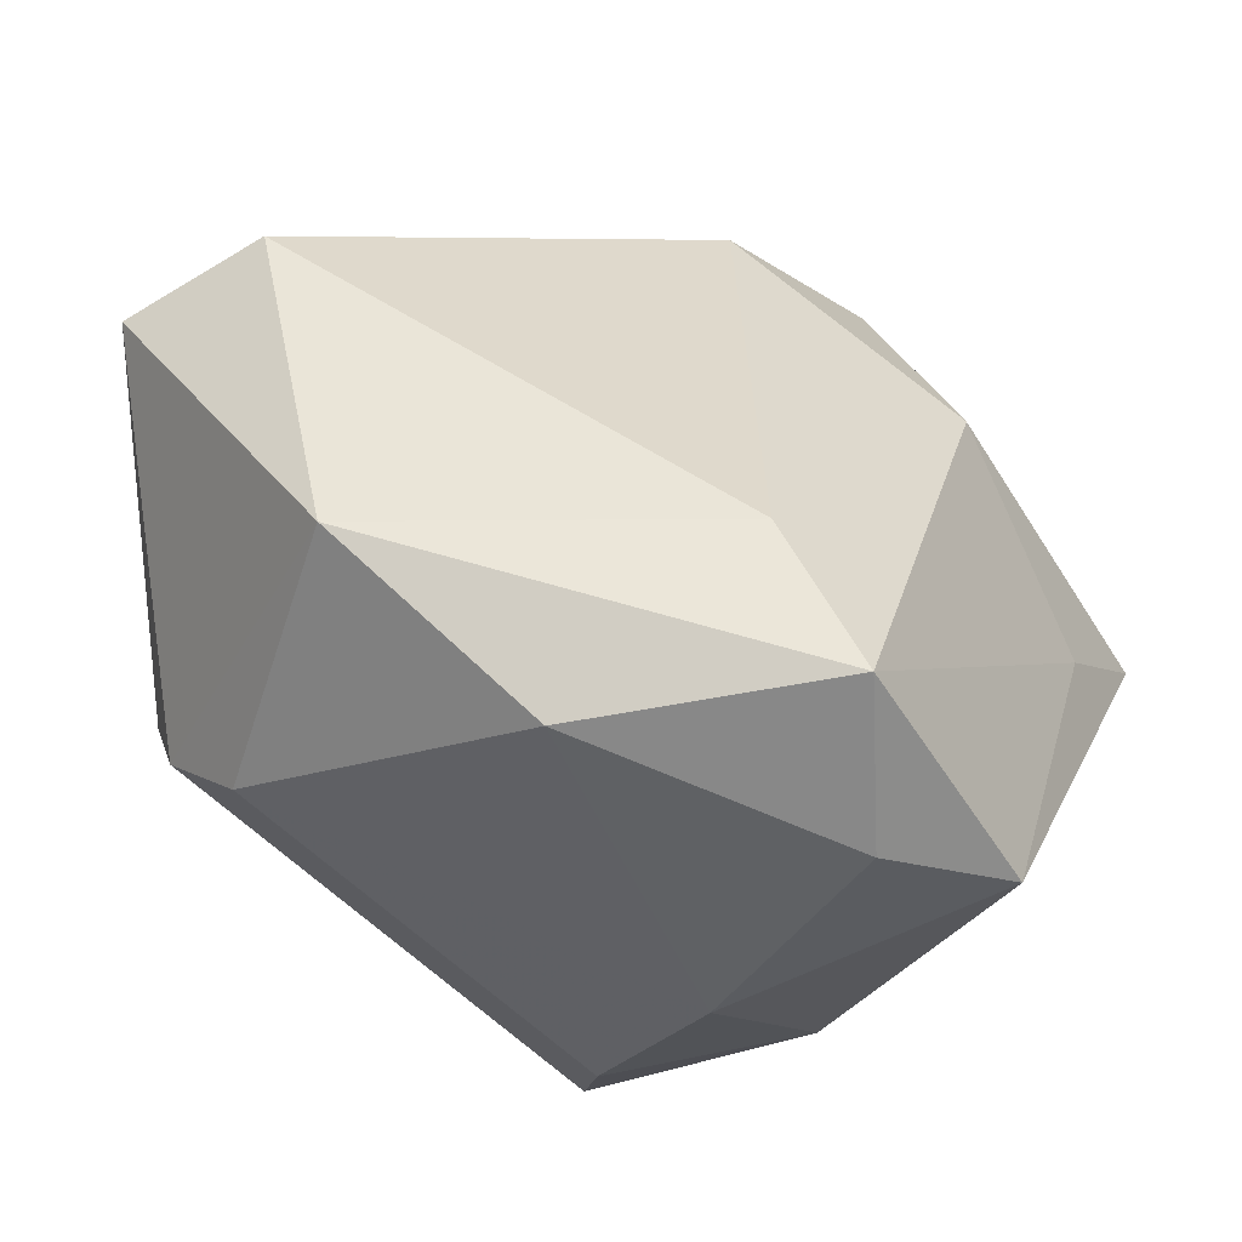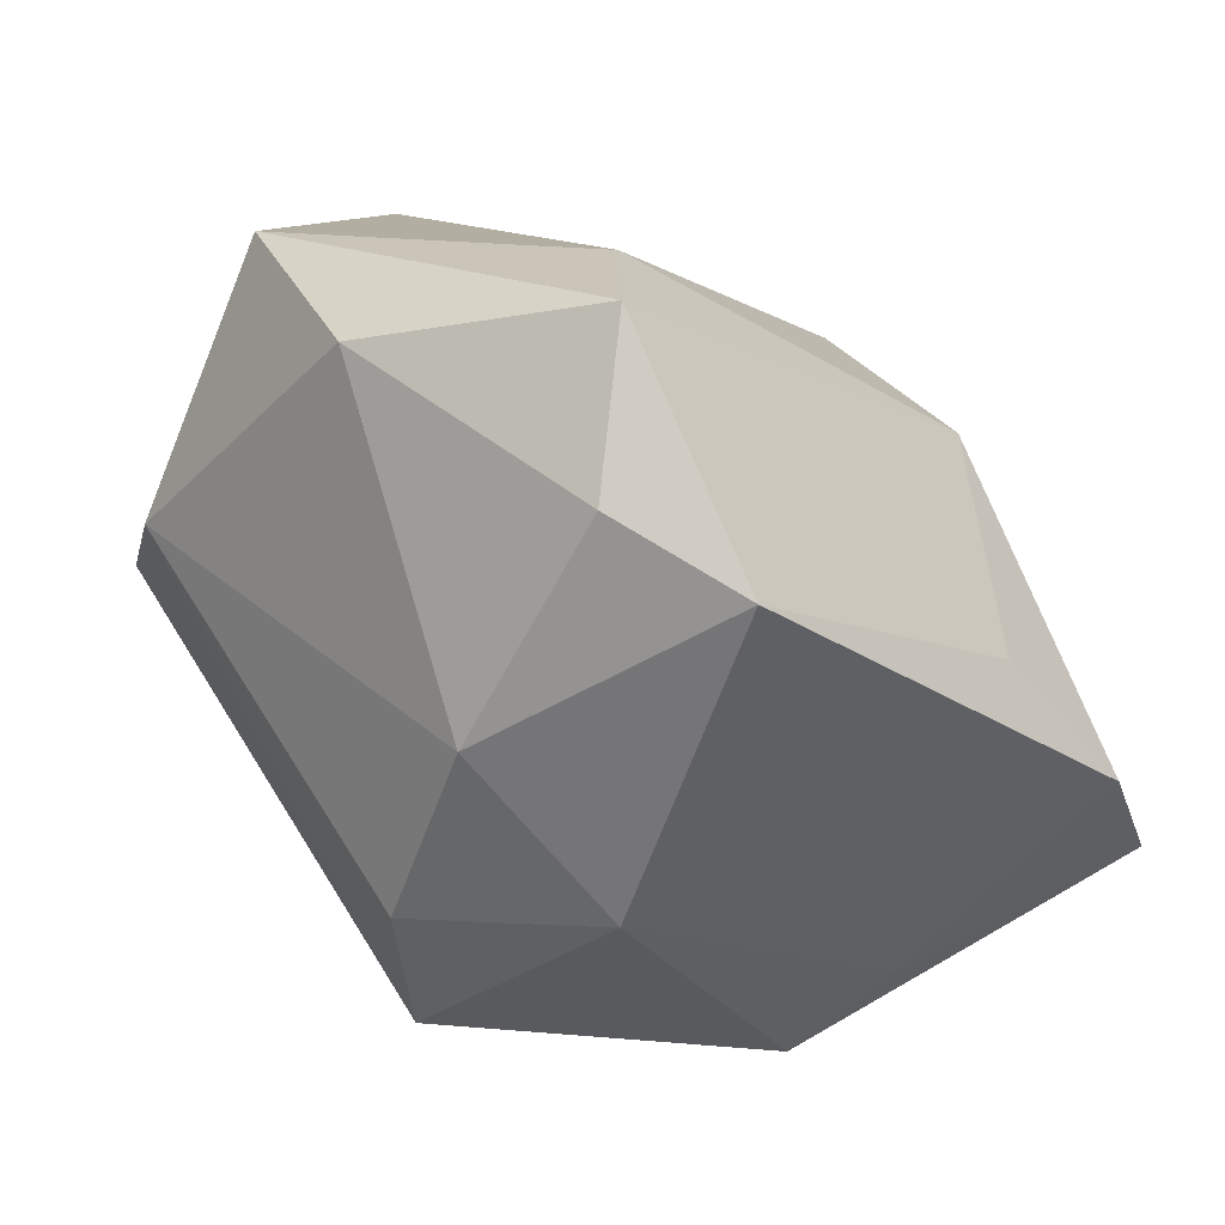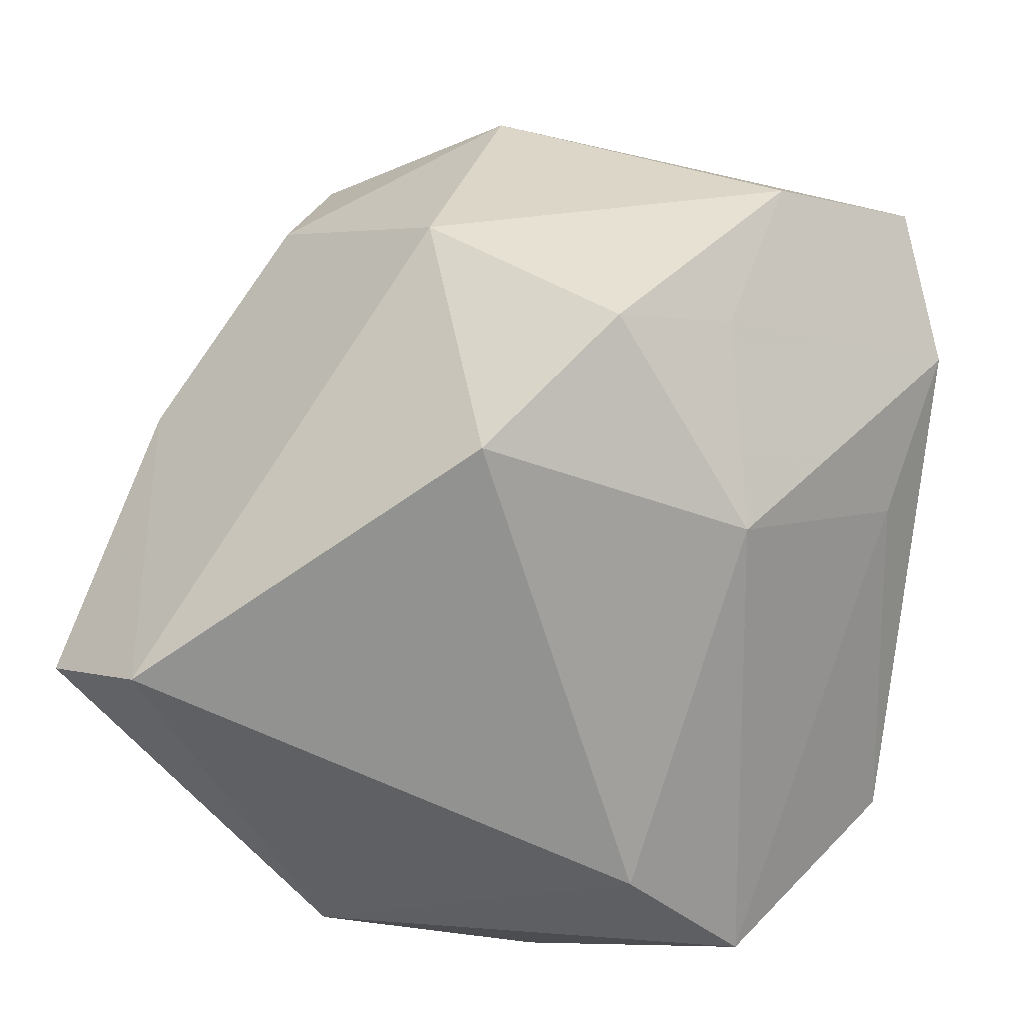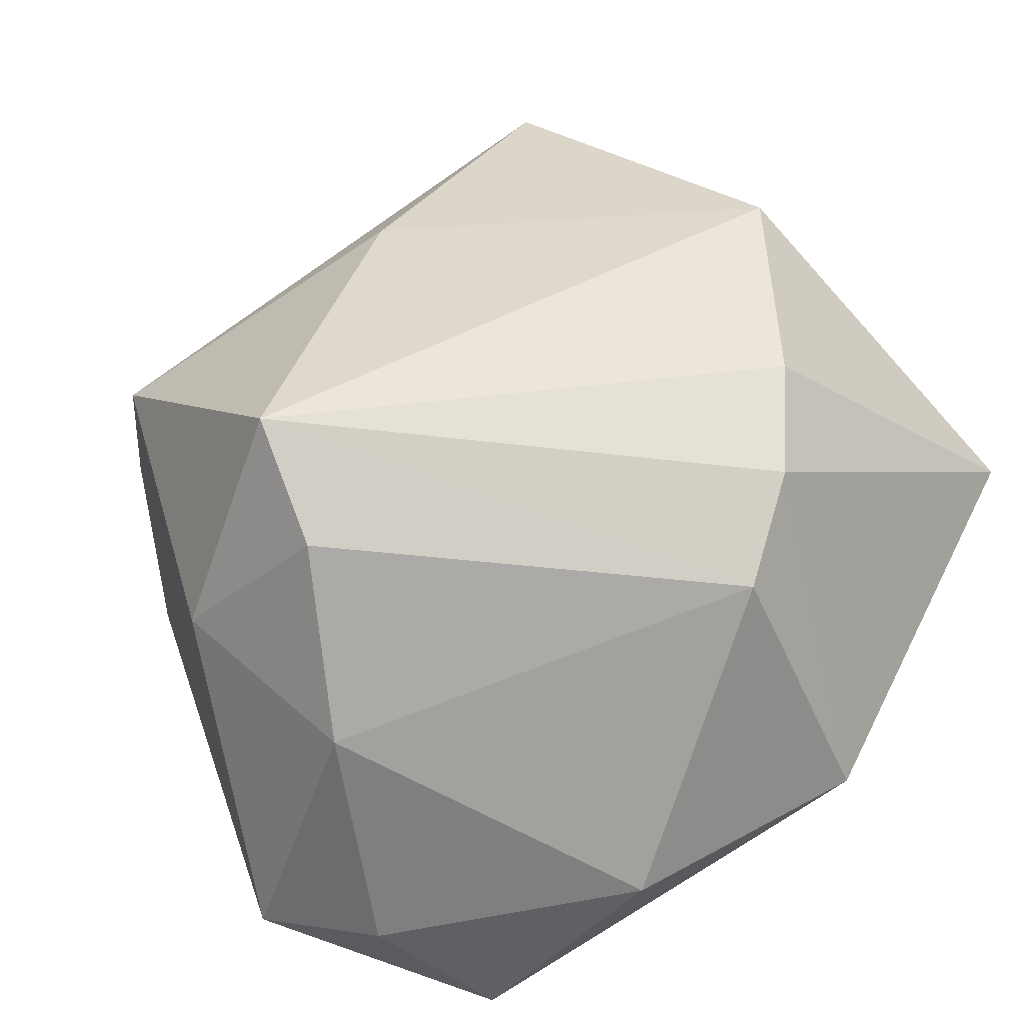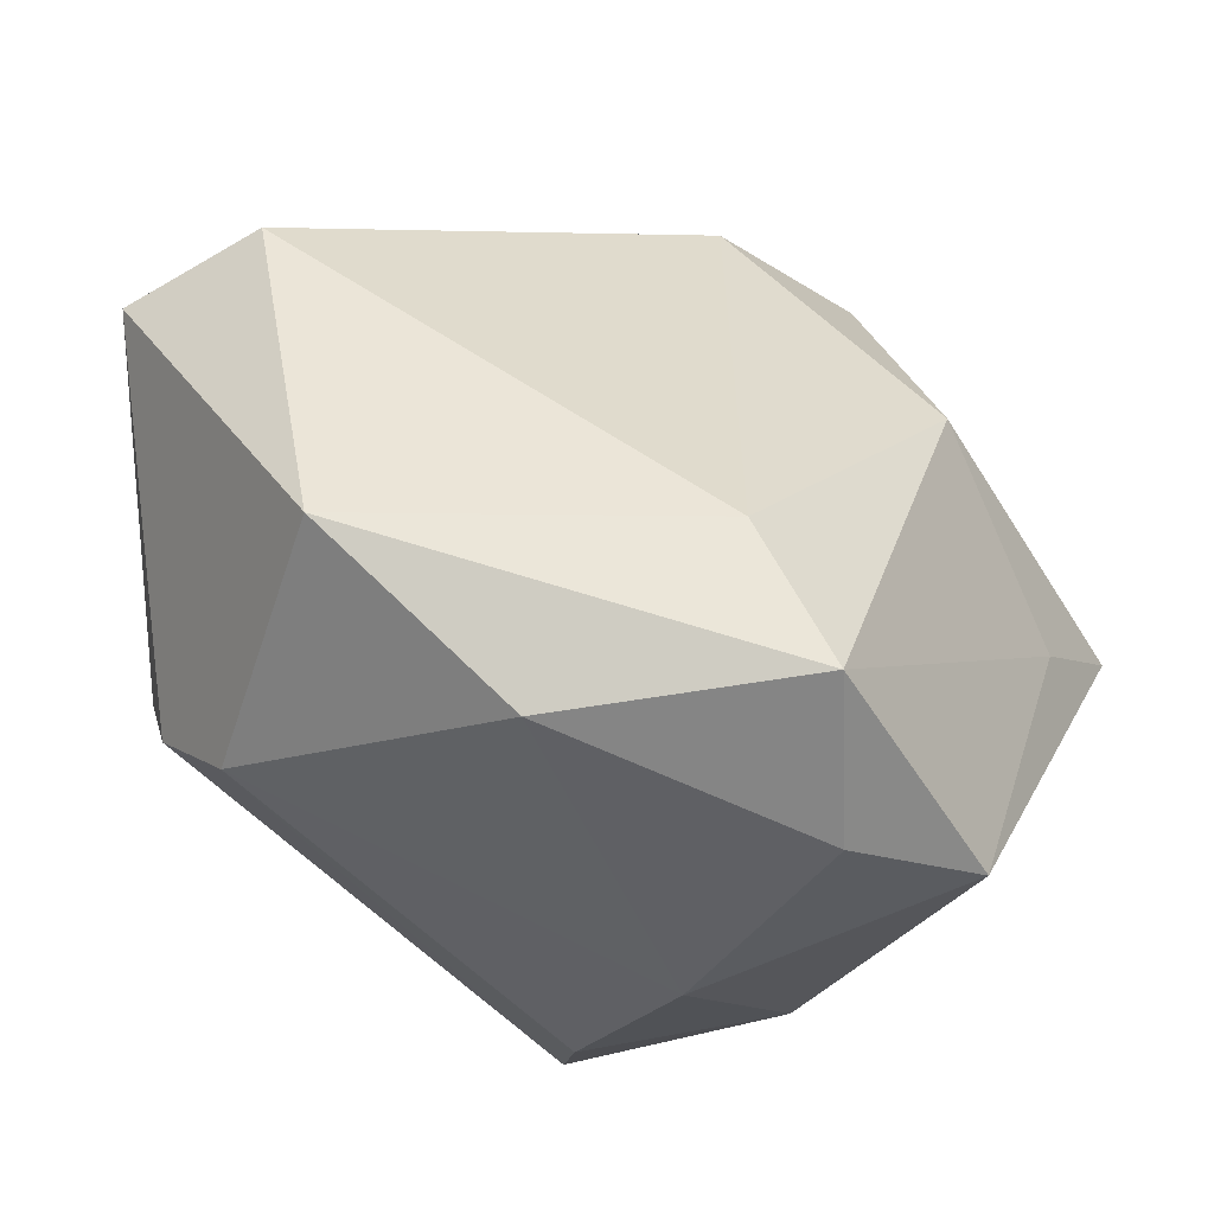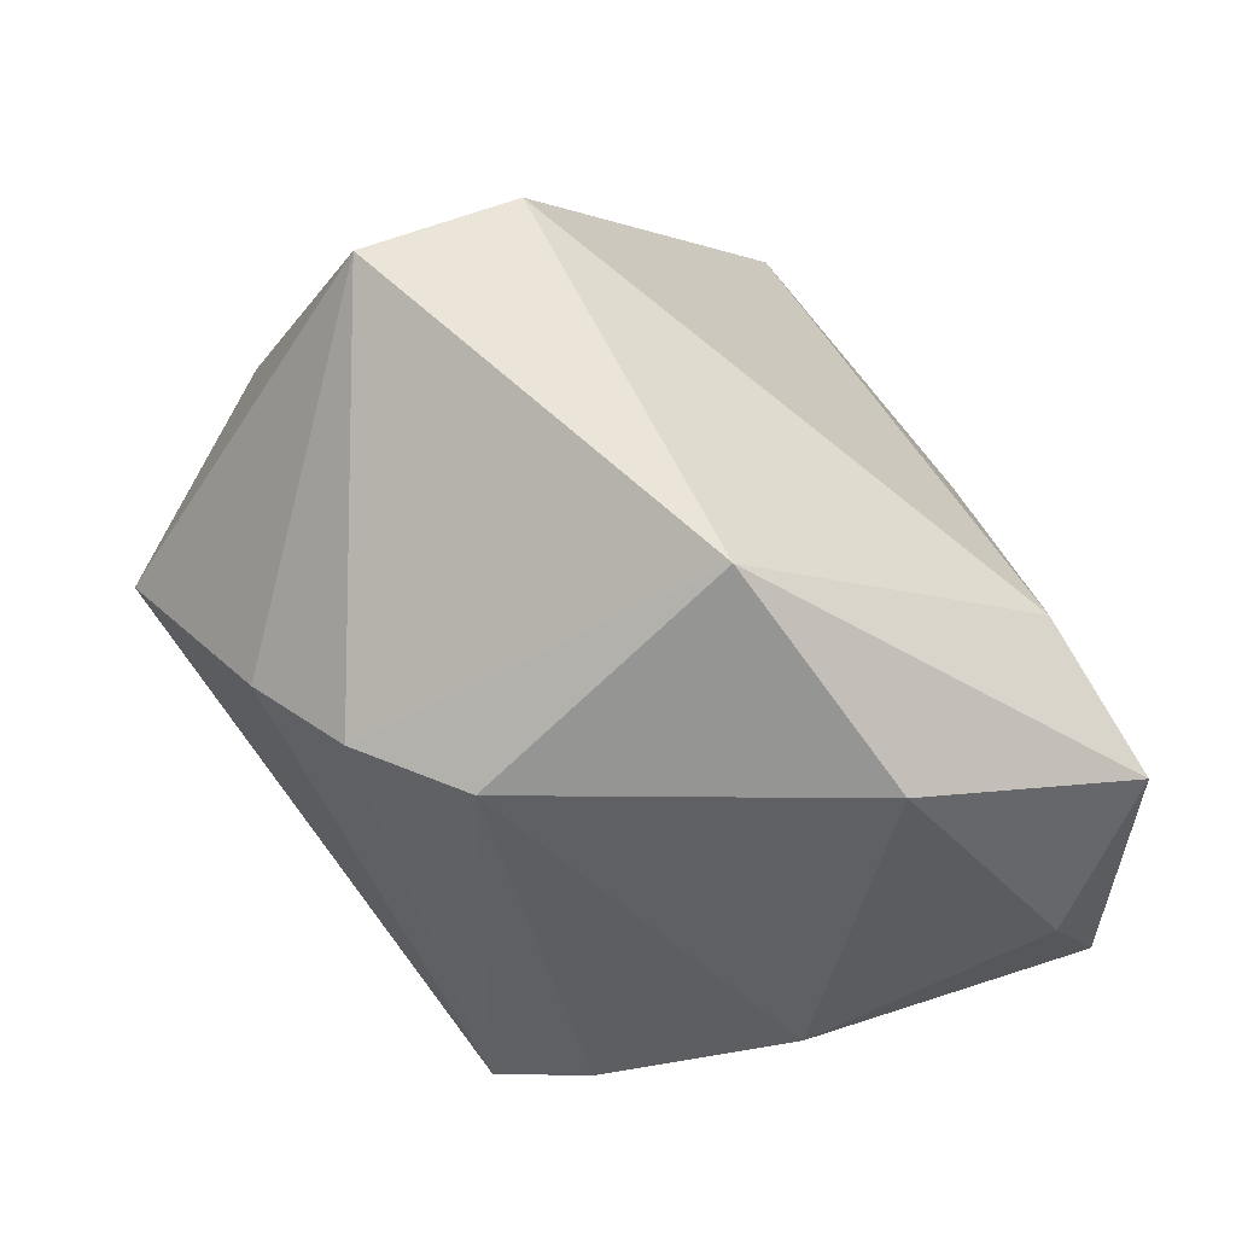
<metadata>
{"format":"obj","ext":"obj","renderer":"f3d","projection":"perspective","resolution":1024,"background":"white","views":[{"elev":47.8,"azim":19.1,"up":"+Z"},{"elev":13.3,"azim":45.7,"up":"+Z"},{"elev":41.3,"azim":9.2,"up":"+Y"},{"elev":-72.0,"azim":-141.7,"up":"+Y"},{"elev":48.6,"azim":20.4,"up":"+Z"},{"elev":-42.1,"azim":-34.9,"up":"+Y"}]}
</metadata>
<code>
v -0.02797 -0.001003 0.01624
v -0.01041 0.007284 -0.0201
v 0.005325 -0.02009 -0.01179
v -0.0248 0.006985 -2.624e-05
v -0.006208 0.001161 -0.02089
v 0.0253 -0.01449 0.00701
v -0.02238 -0.01326 -0.001376
v 0.01715 -0.01526 0.02032
v -0.02123 0.003343 0.02054
v 0.01173 -0.02102 -0.001506
v -0.01785 0.01575 -0.01028
v -0.00453 0.0207 -0.01836
v -0.006463 0.02281 -0.002645
v 0.02619 0.01301 -0.007013
v -0.01364 -0.02102 0.006015
v 0.01769 0.004731 -0.01794
v -0.01894 -0.01805 0.002467
v 0.01507 0.02446 -0.00775
v -0.01684 0.01333 -0.01909
v 0.02303 0.01991 -0.01291
v 0.00337 -0.01691 -0.01889
v 0.01878 -0.0184 0.01102
v 0.01529 0.01215 0.01056
v -0.0003901 0.01892 0.01356
v 0.02389 0.006129 0.0004833
v 0.0136 0.0009397 -0.02258
v -0.00988 -0.01593 0.02164
v 0.006543 0.02367 0.005665
v 0.003286 -0.02102 0.01756
v 0.01024 -0.00875 0.02164
v 0.01575 -0.01397 -0.01117
v 0.01295 0.02069 0.001346
v -0.02655 -0.003822 -0.00798
f 21 15 17
f 9 30 24
f 24 13 9
f 28 13 24
f 21 31 3
f 31 10 3
f 3 15 21
f 3 10 15
f 33 5 21
f 19 5 33
f 6 8 22
f 6 31 14
f 22 10 6
f 6 10 31
f 22 8 29
f 29 10 22
f 15 10 29
f 1 9 4
f 4 33 1
f 4 9 13
f 13 11 4
f 4 11 19
f 19 33 4
f 23 28 24
f 24 30 23
f 30 8 23
f 19 11 12
f 12 11 13
f 26 31 21
f 21 5 26
f 26 12 20
f 19 12 26
f 21 17 7
f 7 33 21
f 7 17 1
f 1 33 7
f 25 6 14
f 8 6 25
f 14 23 25
f 25 23 8
f 27 8 30
f 27 29 8
f 30 9 27
f 27 9 1
f 15 29 27
f 1 17 27
f 27 17 15
f 28 23 32
f 32 23 14
f 13 28 18
f 18 12 13
f 20 12 18
f 28 32 18
f 14 20 18
f 18 32 14
f 16 20 14
f 16 26 20
f 14 31 16
f 31 26 16
f 2 5 19
f 19 26 2
f 2 26 5

</code>
